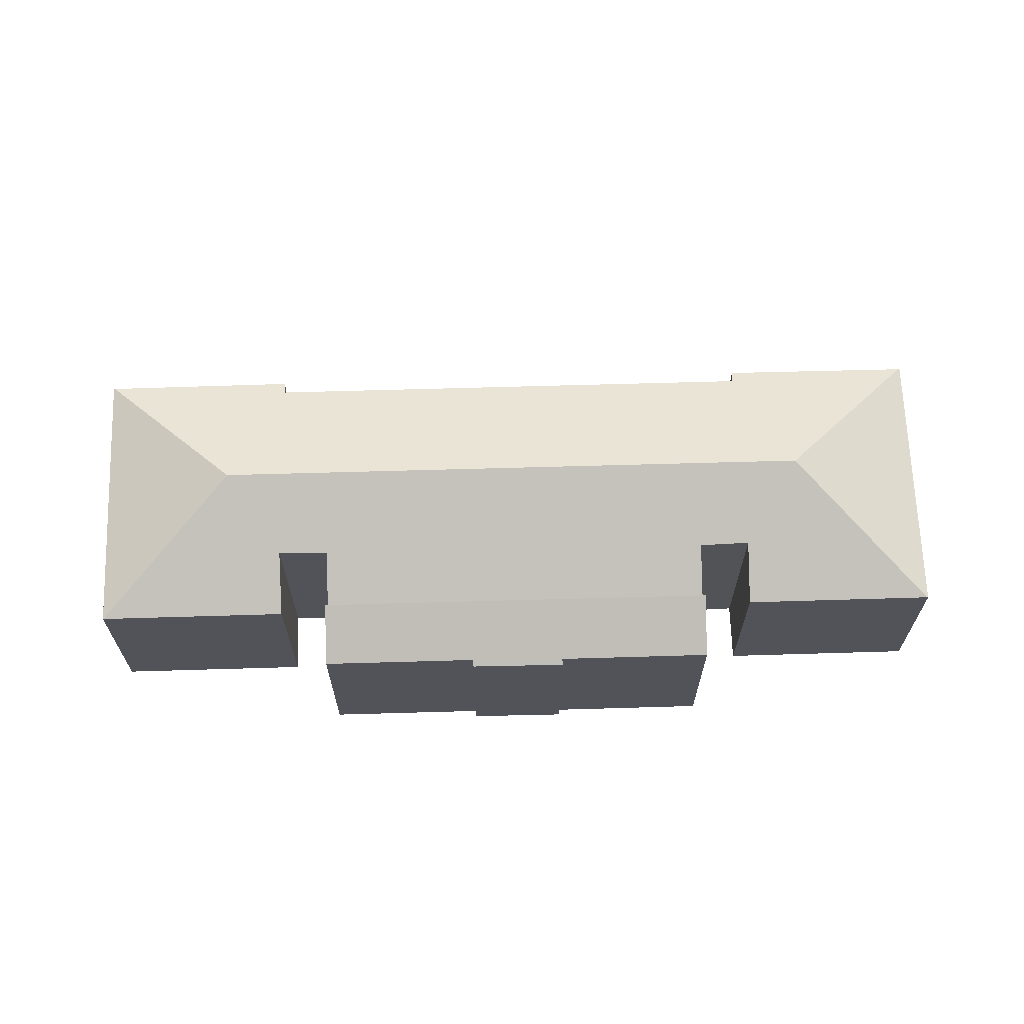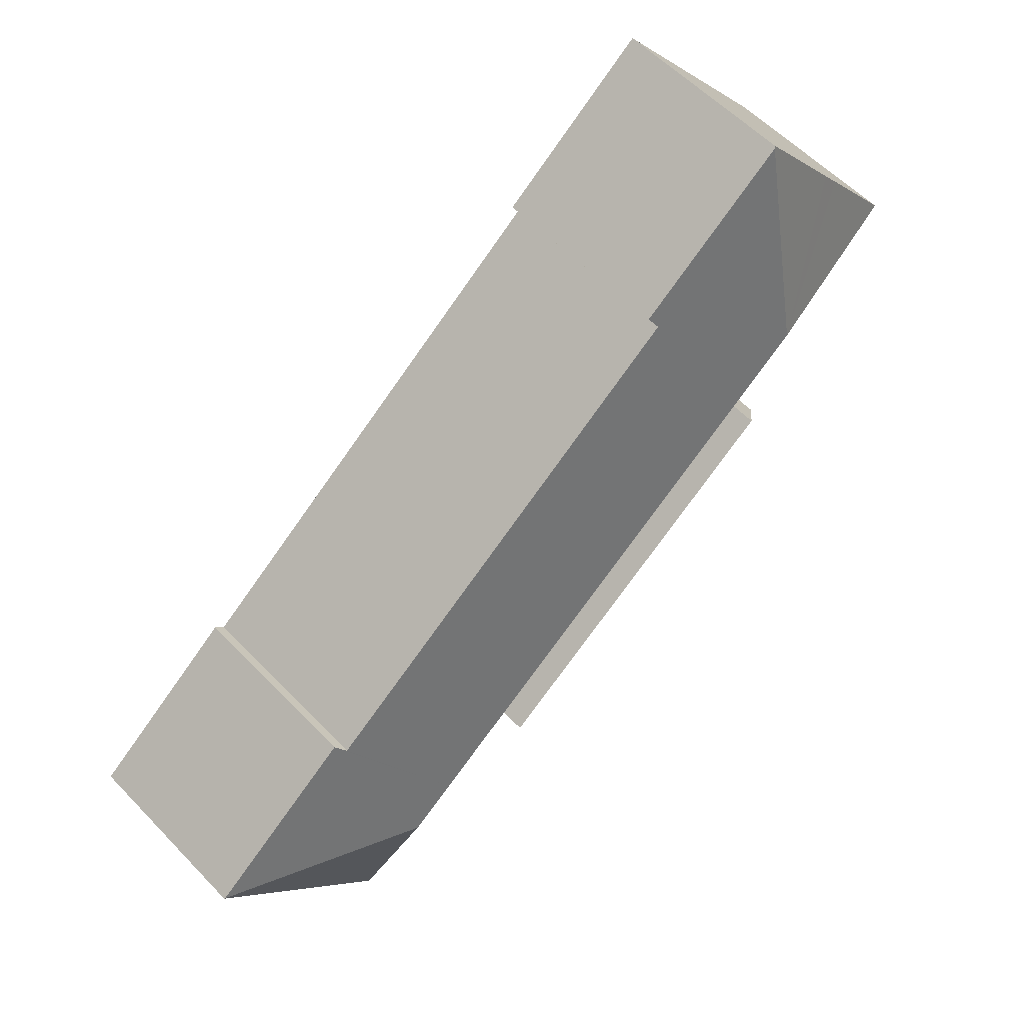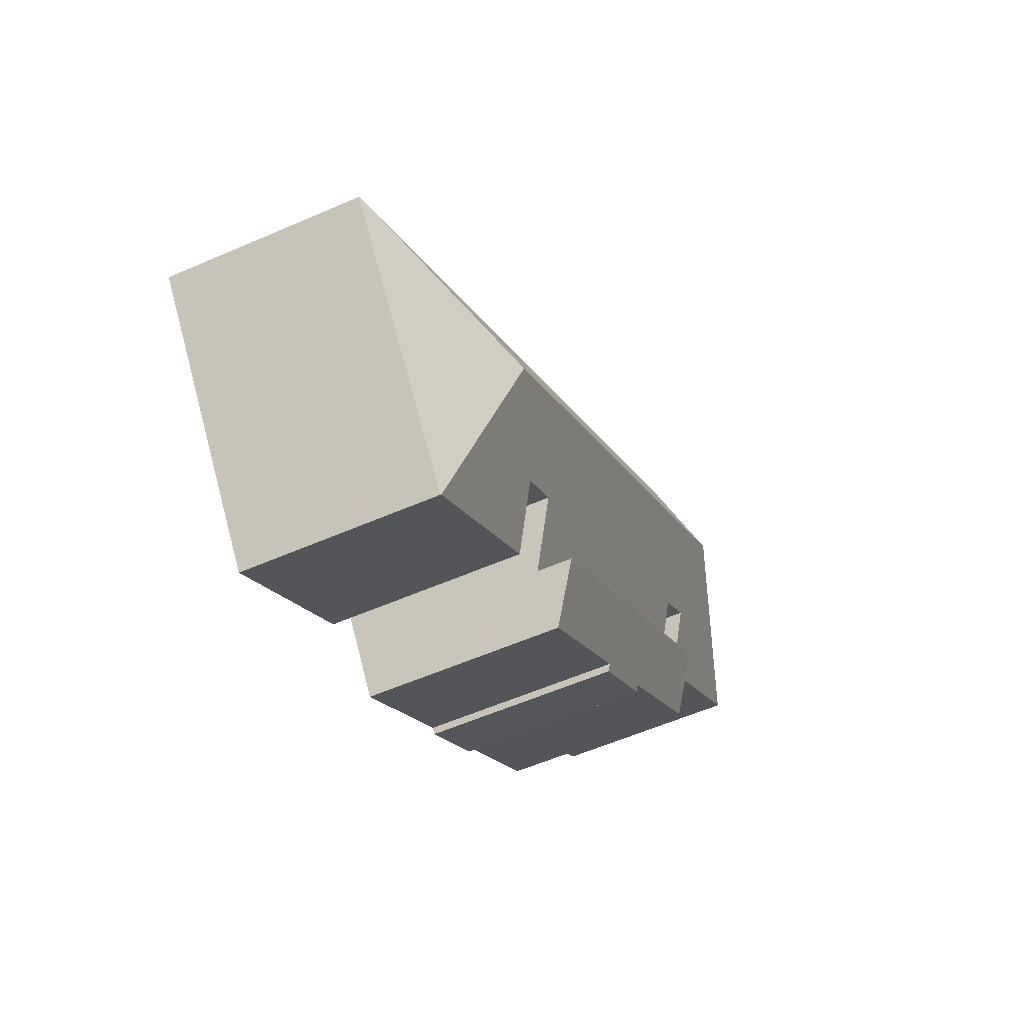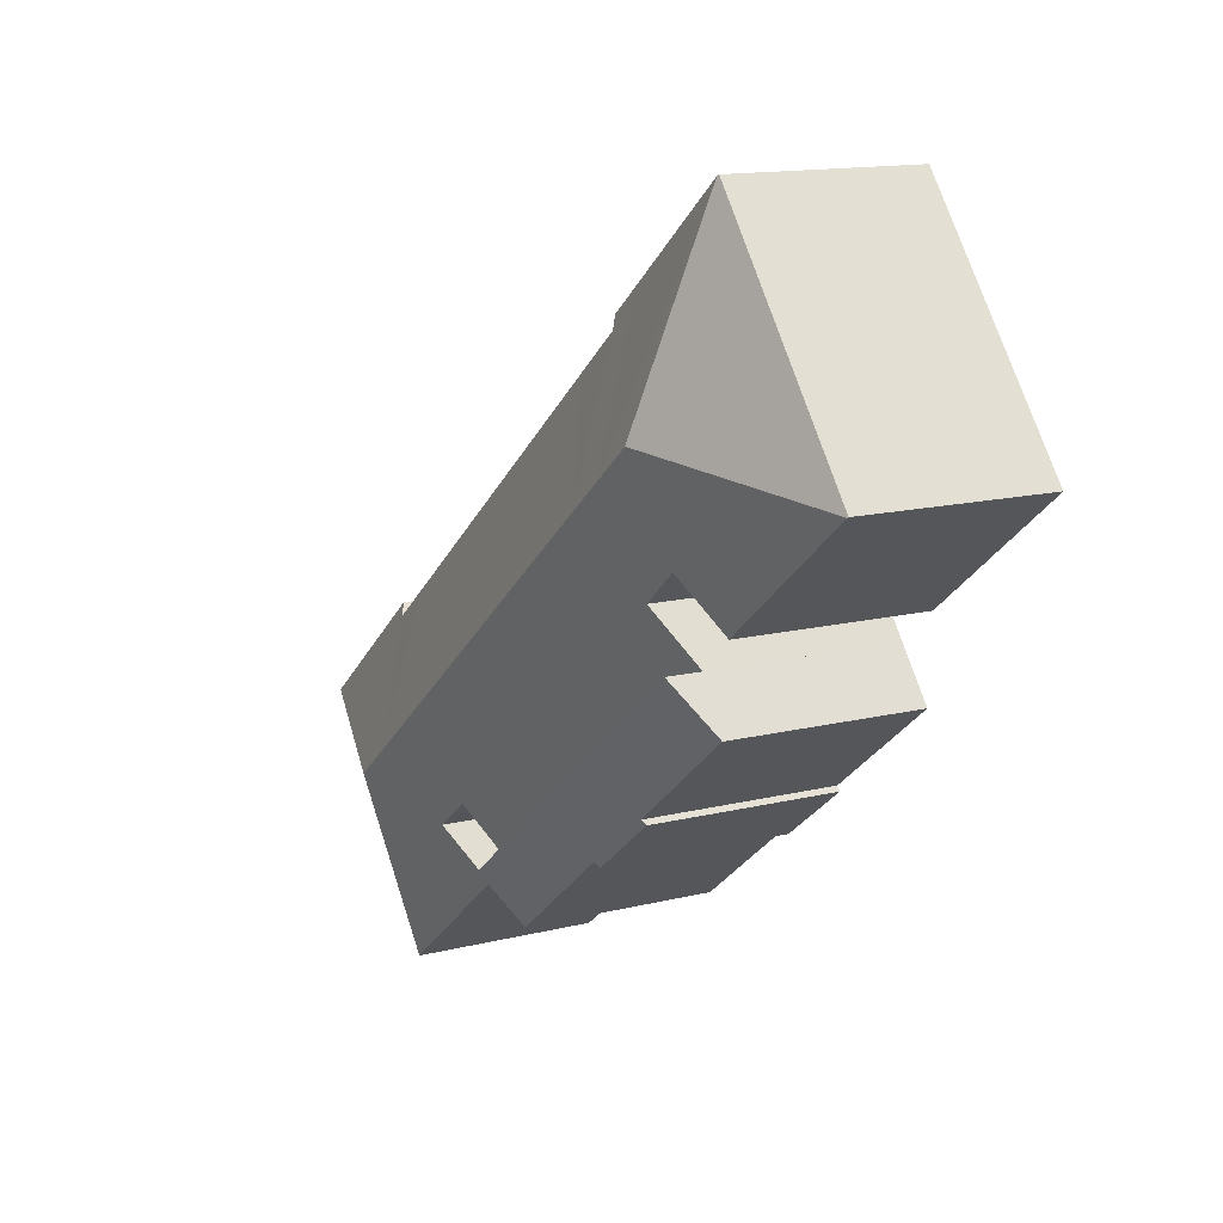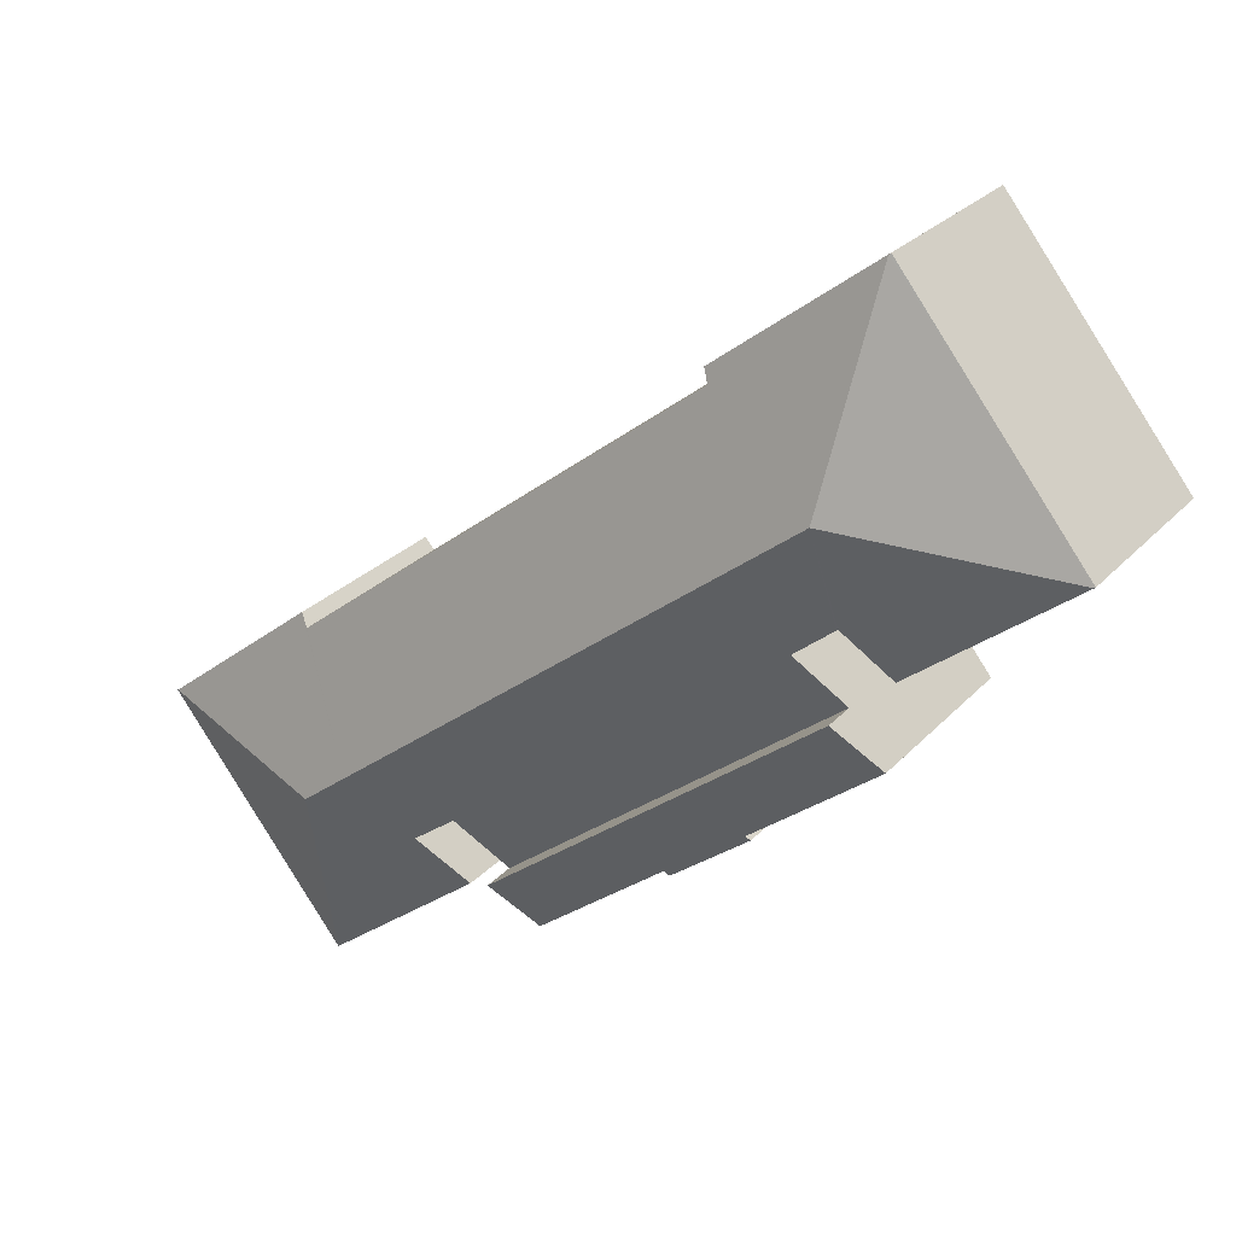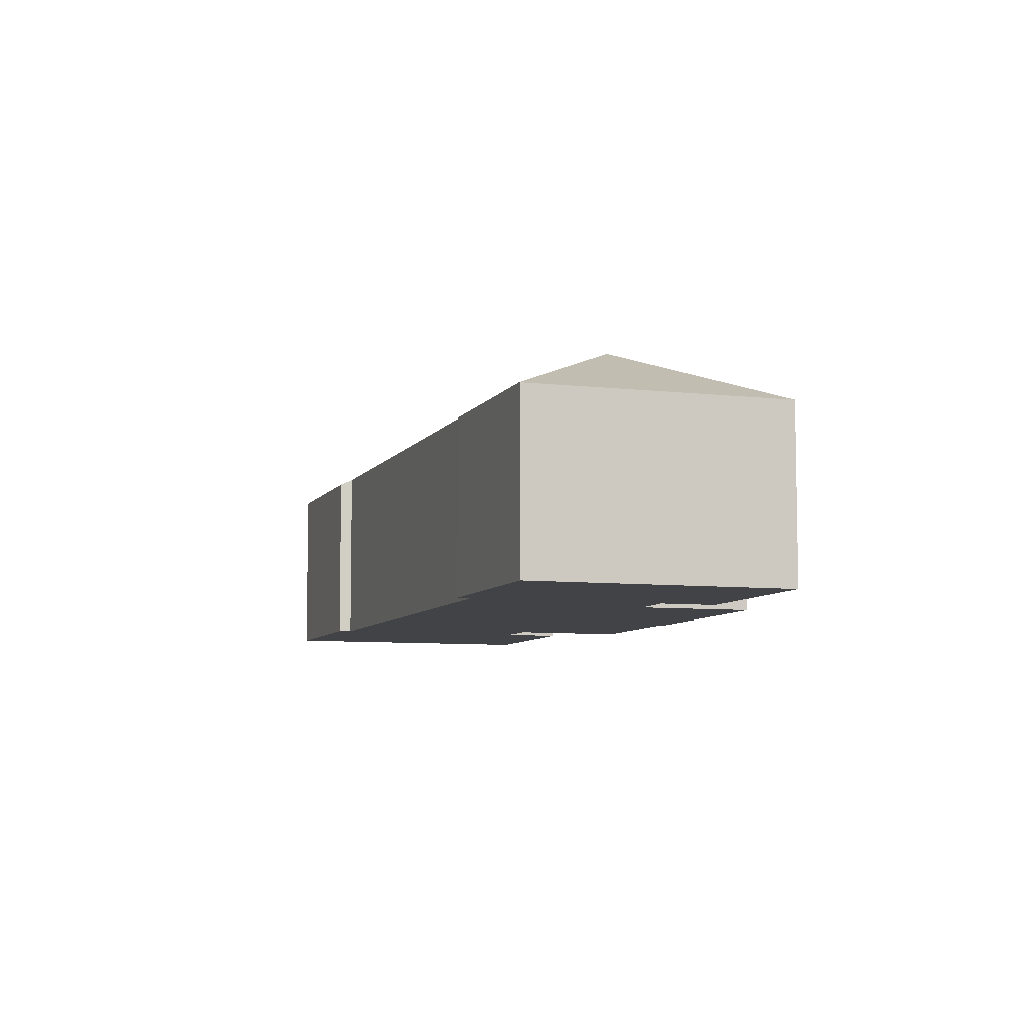
<metadata>
{"format":"obj","ext":"obj","renderer":"f3d","projection":"perspective","resolution":1024,"background":"white","views":[{"elev":67.3,"azim":-143.5,"up":"+Y"},{"elev":56.7,"azim":137.1,"up":"+Z"},{"elev":-56.9,"azim":114.5,"up":"+Z"},{"elev":14.0,"azim":-118.9,"up":"+Z"},{"elev":26.8,"azim":-147.5,"up":"+Z"},{"elev":-7.3,"azim":110.0,"up":"+Y"}]}
</metadata>
<code>
v  41.09 10.6 -32.22
v  51.15 10.58 -19.58
v  41.12 10.58 -32.25
v  51.09 10.61 -19.54
v  39.74 14.26 -20.88
v  32.26 10.61 -25.28
v  32.67 10.91 -24.76
v  34.46 12.21 -22.51
v  11.17 10.53 -8.961
v  30.33 10.88 -22.99
v  29.86 10.54 -23.6
v  32.06 12.18 -20.7
v  34.91 14.25 -17.09
v  13.36 12.12 -6.215
v  11.68 10.9 -8.323
v  16.15 14.26 -2.375
v  13.29 12.12 -6.158
v  11.12 12.15 -4.374
v  14.05 14.26 -0.723
v  11.49 14.26 1.281
v  11.04 12.15 -4.313
v  9.365 10.94 -6.422
v  8.898 10.6 -7.008
v  0.053 10.61 -0.042
v  37.22 14.26 -18.9
v  34.4 12.2 -22.46
v  32.14 12.18 -20.76
v  2.133 10.58 2.66
v  0 10.58 6.479e-16
v  4.326 10.58 5.396
v  5.252 10.58 6.55
v  10.2 10.63 12.54
v  10.11 10.58 12.61
v  42.31 10.58 -12.55
v  41.76 10.95 -13.16
v  39.32 10.95 -11.25
v  21.56 10.96 2.693
v  20.57 10.96 3.471
v  18.63 10.96 4.993
v  18.52 10.96 5.082
v  17.12 10.61 7.146
v  18.91 10.61 5.751
v  42.31 7.683e-16 -12.55
v  51.09 1.196e-15 -19.54
v  51.15 1.199e-15 -19.58
v  10.11 -7.718e-16 12.61
v  17.12 -4.376e-16 7.146
v  18.91 -3.521e-16 5.751
v  10.2 -7.676e-16 12.54
v  18.52 -3.112e-16 5.082
v  41.76 8.059e-16 -13.16
v  18.63 -3.057e-16 4.993
v  20.57 -2.125e-16 3.471
v  39.32 6.887e-16 -11.25
v  21.56 -1.649e-16 2.693
v  41.12 1.975e-15 -32.25
v  32.06 1.268e-15 -20.7
v  29.86 1.445e-15 -23.6
v  30.33 1.408e-15 -22.99
v  11.04 2.641e-16 -4.313
v  8.898 4.291e-16 -7.008
v  9.365 3.932e-16 -6.422
v  32.26 1.548e-15 -25.28
v  41.09 1.973e-15 -32.22
v  34.46 1.378e-15 -22.51
v  34.4 1.376e-15 -22.46
v  32.14 1.271e-15 -20.76
v  11.17 5.487e-16 -8.961
v  13.36 3.806e-16 -6.215
v  11.12 2.678e-16 -4.374
v  13.29 3.771e-16 -6.158
v  0.053 2.572e-18 -0.042
v  0 0 0
v  32.67 1.516e-15 -24.76
v  11.68 5.096e-16 -8.323
v  2.133 -1.629e-16 2.66
v  5.252 -4.011e-16 6.55
v  4.326 -3.304e-16 5.396
v  11.17 12.47 -8.961
v  9.159 10.76 -11.63
v  9.086 10.76 -11.57
v  16.22 10.75 -17.18
v  29.86 12.47 -23.6
v  20.65 10.79 -20.56
v  20.41 10.6 -20.84
v  27.88 10.79 -26.23
v  15.99 10.59 -17.42
v  20.65 1.259e-15 -20.56
v  20.41 1.276e-15 -20.84
v  27.88 1.606e-15 -26.23
v  15.99 1.067e-15 -17.42
v  16.22 1.052e-15 -17.18
v  9.086 7.085e-16 -11.57
v  9.159 7.121e-16 -11.63
g defaultobject
f 1 2 3
f 2 1 4
f 5 4 1
f 6 5 1
f 5 6 7
f 5 7 8
f 9 10 11
f 10 9 12
f 12 9 13
f 13 9 14
f 14 9 15
f 14 16 13
f 16 14 17
f 16 17 18
f 16 18 19
f 19 18 20
f 20 18 21
f 20 21 22
f 20 22 23
f 20 23 24
f 8 25 5
f 25 8 26
f 25 26 27
f 25 27 13
f 13 27 12
f 28 24 29
f 24 28 20
f 20 28 30
f 20 30 31
f 20 31 32
f 32 31 33
f 5 34 4
f 34 5 25
f 34 25 35
f 35 25 36
f 36 25 13
f 36 13 37
f 37 13 16
f 37 16 38
f 38 16 39
f 39 16 19
f 39 19 40
f 40 19 41
f 41 19 32
f 32 19 20
f 41 42 40
f 43 4 34
f 4 43 44
f 4 44 2
f 2 44 45
f 46 32 33
f 32 46 41
f 41 46 42
f 42 46 47
f 42 47 48
f 47 46 49
f 50 39 40
f 39 50 38
f 38 50 37
f 37 50 36
f 36 50 35
f 35 50 51
f 51 50 52
f 51 52 53
f 51 53 54
f 54 53 55
f 45 3 2
f 3 45 56
f 57 10 12
f 10 57 11
f 11 57 58
f 58 57 59
f 60 22 21
f 22 60 23
f 23 60 61
f 61 60 62
f 42 50 40
f 50 42 48
f 3 6 1
f 6 3 56
f 6 56 63
f 63 56 64
f 65 26 8
f 26 65 27
f 27 65 12
f 12 65 66
f 12 66 57
f 57 66 67
f 58 9 11
f 9 58 68
f 69 17 14
f 17 69 18
f 18 69 21
f 21 69 70
f 21 70 60
f 70 69 71
f 61 24 23
f 24 61 72
f 24 72 29
f 29 72 73
f 7 65 8
f 65 7 6
f 65 6 63
f 65 63 74
f 15 69 14
f 69 15 9
f 69 9 68
f 69 68 75
f 73 28 29
f 28 73 30
f 30 73 31
f 31 73 33
f 33 73 76
f 33 76 77
f 33 77 46
f 77 76 78
f 51 34 35
f 34 51 43
f 77 49 46
f 49 77 47
f 47 77 78
f 47 78 76
f 47 76 73
f 47 73 48
f 48 73 72
f 48 72 61
f 48 61 50
f 50 61 60
f 50 60 52
f 52 60 53
f 53 60 55
f 60 61 62
f 60 54 55
f 54 60 70
f 54 70 71
f 54 71 69
f 54 69 75
f 54 75 68
f 54 68 57
f 57 68 58
f 54 57 51
f 57 58 59
f 51 44 43
f 44 51 57
f 44 57 67
f 44 67 66
f 44 66 65
f 44 65 74
f 44 74 63
f 44 63 64
f 44 64 45
f 45 64 56
f 79 80 81
f 80 79 82
f 82 79 83
f 82 83 84
f 82 84 85
f 84 83 86
f 85 87 82
f 88 85 84
f 85 88 89
f 58 86 83
f 86 58 90
f 89 87 85
f 87 89 91
f 92 80 82
f 80 92 81
f 81 92 93
f 93 92 94
f 86 88 84
f 88 86 90
f 87 92 82
f 92 87 91
f 81 68 79
f 68 81 93
f 68 83 79
f 83 68 58
f 58 88 90
f 88 58 68
f 88 68 92
f 88 92 91
f 92 68 94
f 94 68 93
f 91 89 88

</code>
